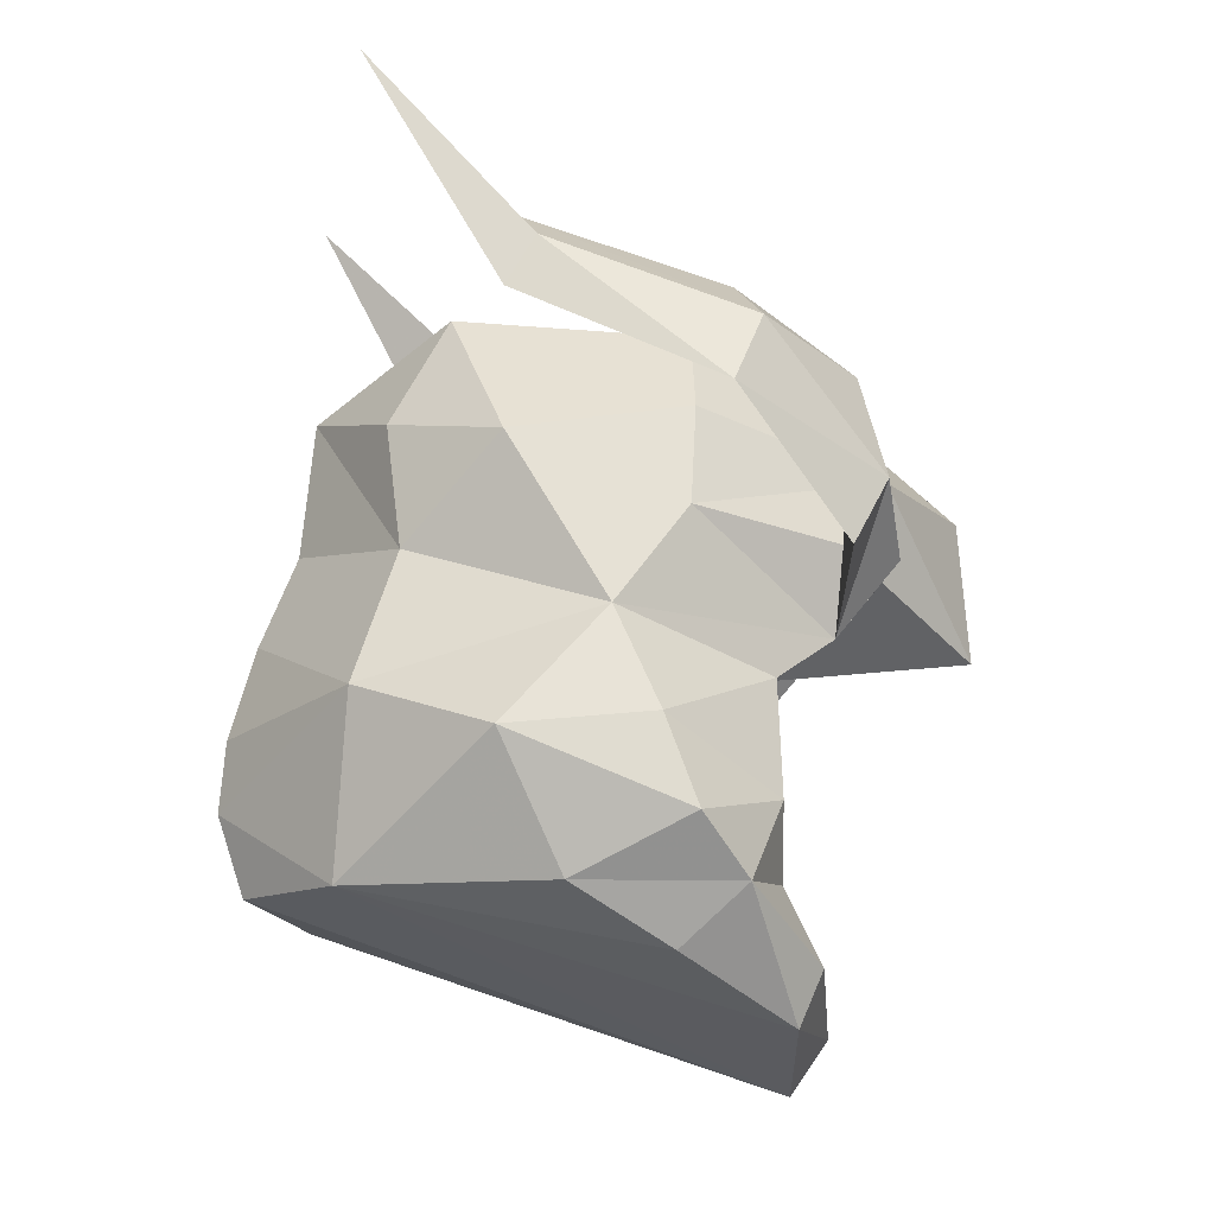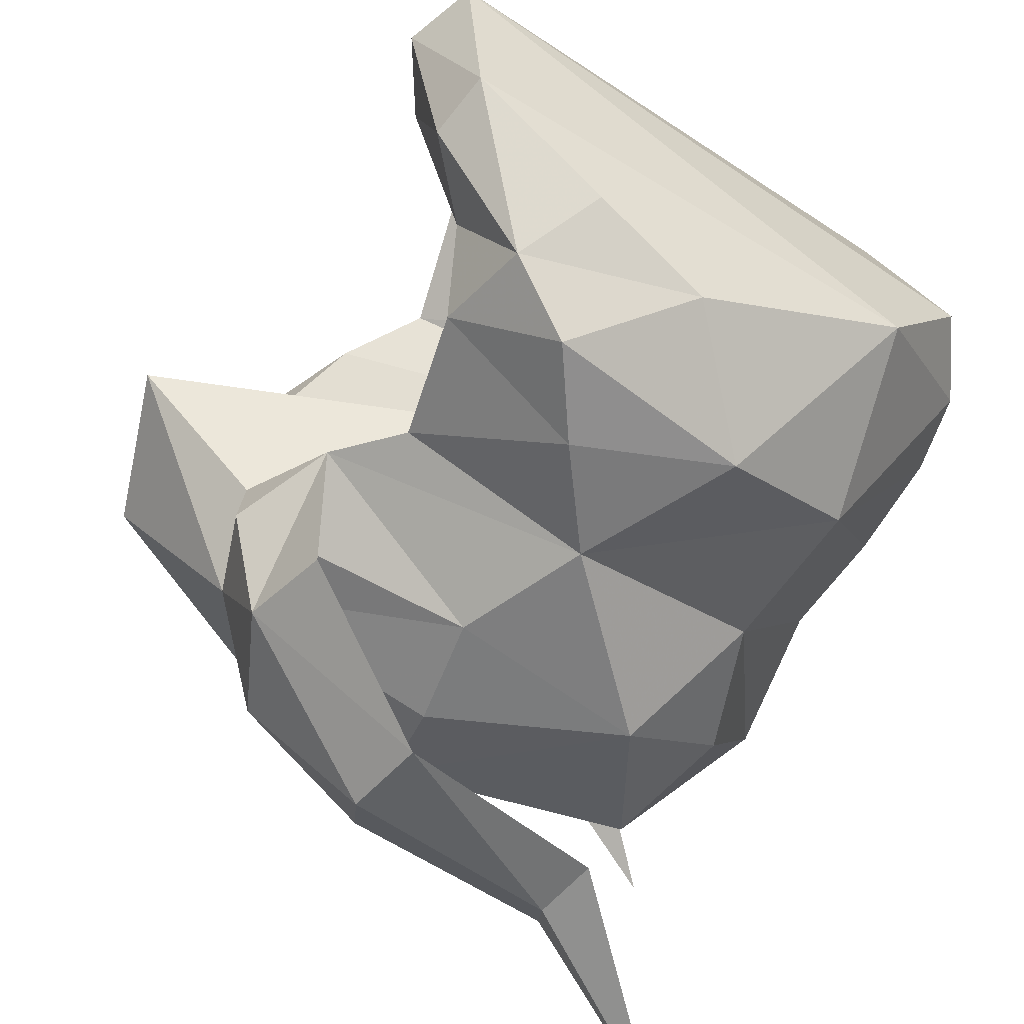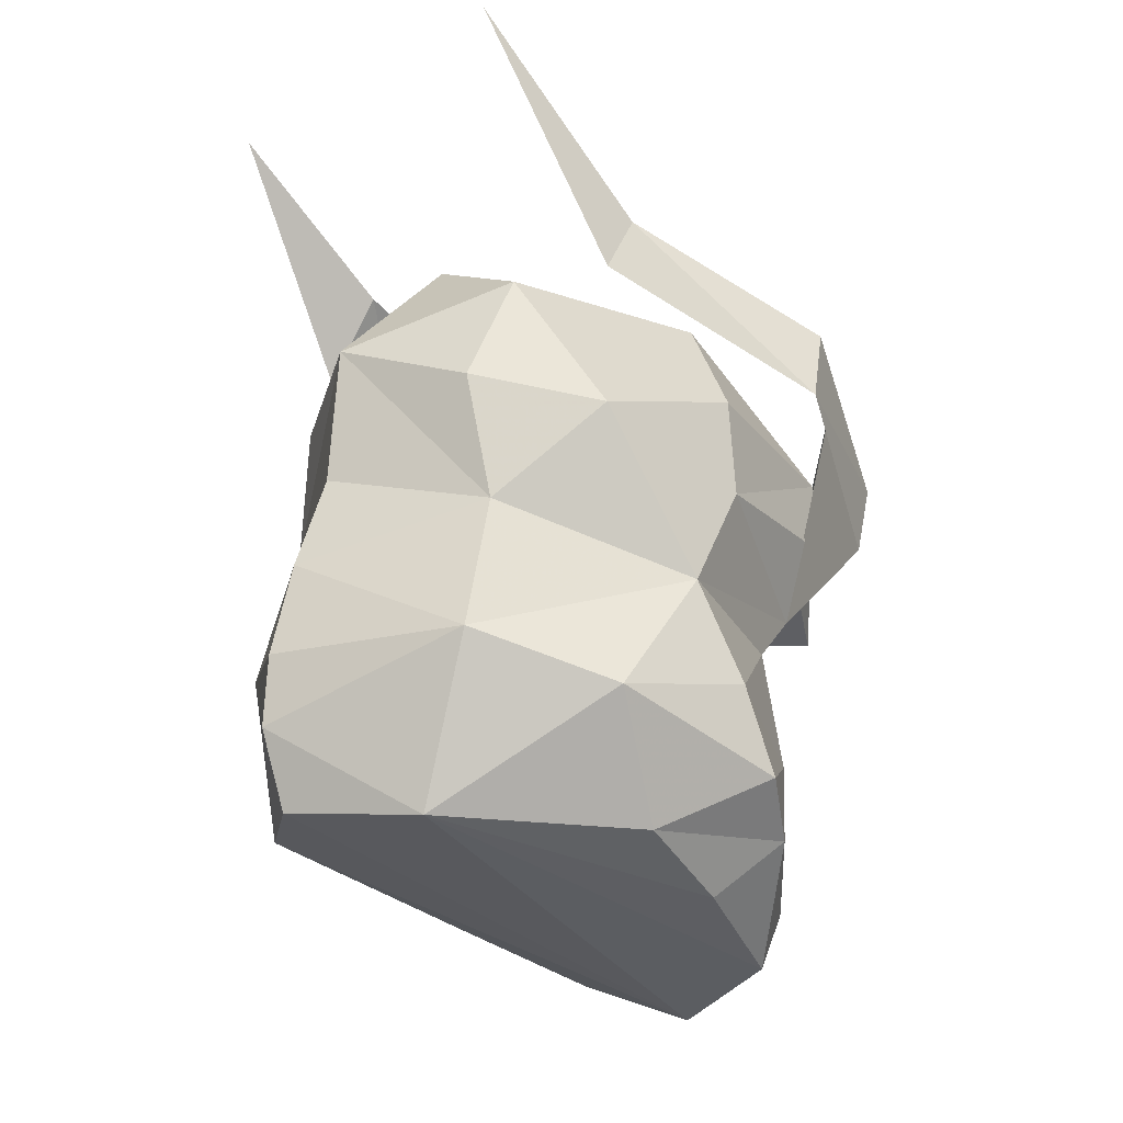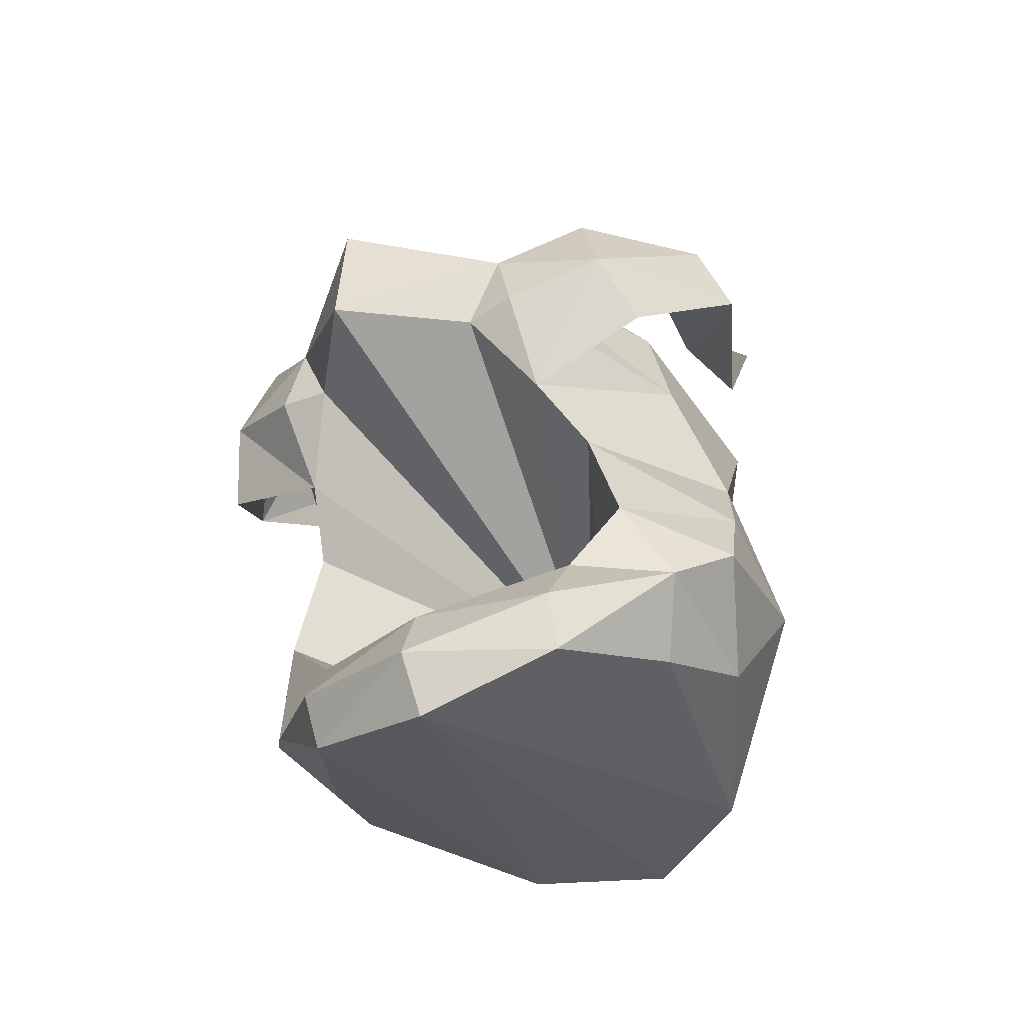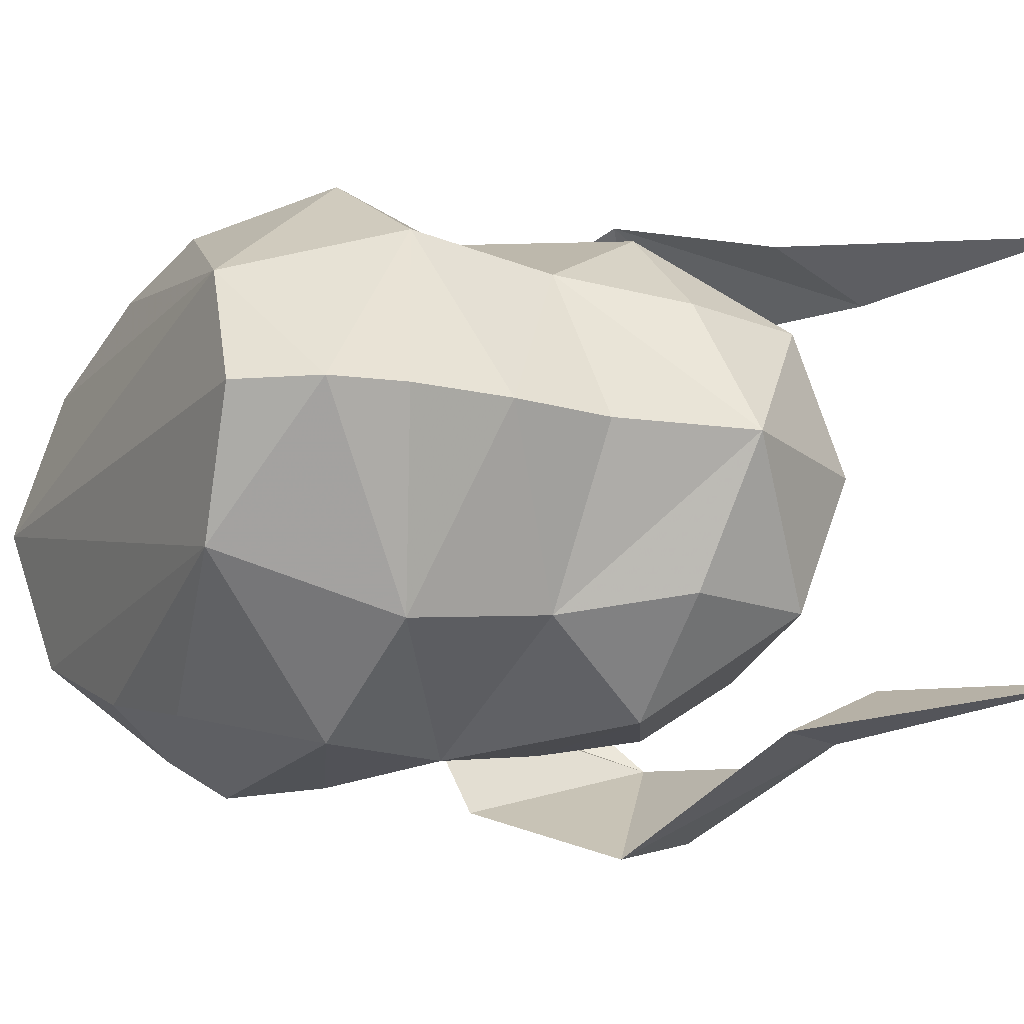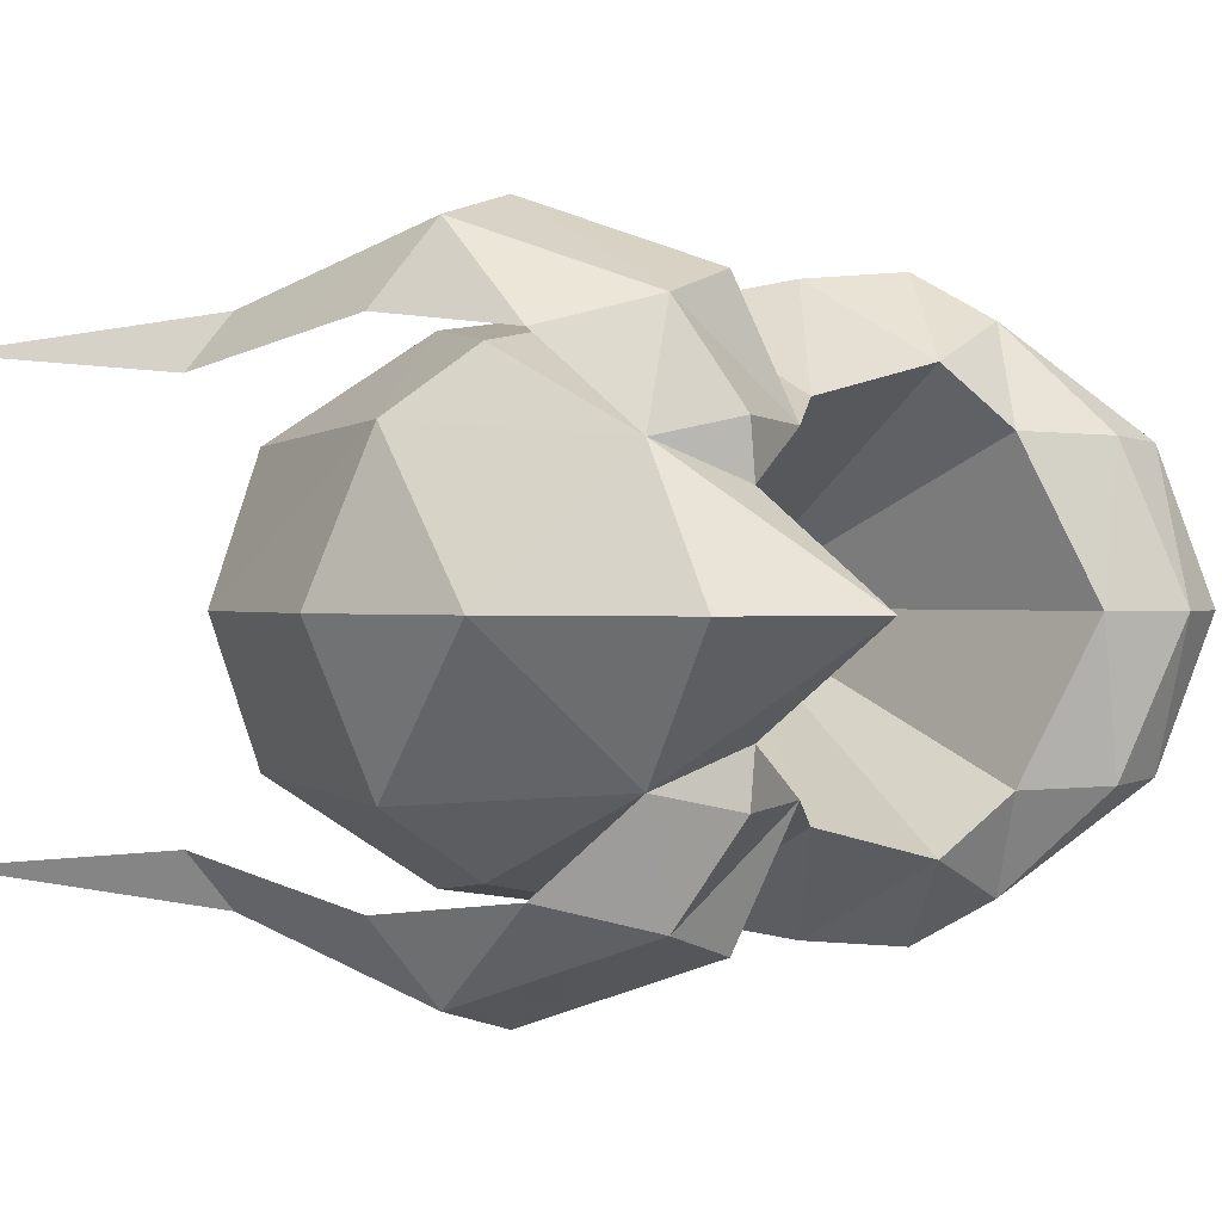
<metadata>
{"format":"obj","ext":"obj","renderer":"f3d","projection":"perspective","resolution":1024,"background":"white","views":[{"elev":-17.1,"azim":-10.1,"up":"+Z"},{"elev":-68.6,"azim":164.2,"up":"+Y"},{"elev":-14.3,"azim":-39.9,"up":"+Z"},{"elev":-49.0,"azim":120.5,"up":"+Z"},{"elev":-16.3,"azim":-100.2,"up":"+Y"},{"elev":0.6,"azim":62.8,"up":"+Y"}]}
</metadata>
<code>
g common_helmet_23640
v -2.156 1.308 0.3061
v -2.78 3e-06 0.6105
v -3.079 3e-06 -0.1521
v -2.469 1.468 -0.8161
v -0.6088 2.113 -0.281
v -1.472 2.185 -1.256
v -3.293 3e-06 -0.9203
v -3.338 3e-06 -1.512
v -2.511 1.03 -2.244
v 1.32 1.19 -0.1987
v 0.03276 1.918 0.5923
v 0.7914 1.411 -0.5938
v 0.1857 1.228 2.235
v -1.622 2e-06 2.701
v -1.718 1.117 2.282
v -1.404 1.931 1.101
v 0.1092 1.755 1.451
v 1.499 3e-06 -3.135
v 1.17 1.184 -2.774
v 0.9744 1.151 -3.233
v 1.18 3e-06 -3.591
v 1.313 3e-06 -2.564
v 0.8541 1.217 -2.164
v 1.856 1.222 0.4678
v 1.81 1.075 1.164
v 0.4755 2.509 1.919
v 1.565 1.978 0.8723
v 1.399 1.747 1.772
v 0.3905 1.888 2.397
v 0.2004 2.697 1.303
v 1.215 2.18 0.2497
v 1.399 1.747 1.772
v 1.81 1.075 1.164
v 1.856 1.222 0.4679
v 1.32 1.19 -0.1985
v -1.236 1.574 3.007
v -1.171 1.992 2.681
v -1.416 1.959 2.246
v -1.236 1.574 3.007
v 0.3905 1.888 2.397
v 0.2004 2.697 1.303
v -1.416 1.959 2.246
v 1.215 2.18 0.2497
v -0.2694 2.289 -1.127
v -0.007118 2.346 -1.859
v 0.7637 1.672 -1.609
v -0.9151 1.898 -2.311
v 0.4362 1.991 -2.291
v -0.05022 1.655 -2.754
v 2.803 3e-06 0.004265
v 2.717 3e-06 1.219
v -3.118 3e-06 -2.173
v 1.826 0.793 0.4159
v -2.195 1.131 1.371
v 1.509 3e-06 2.228
v 0.1289 2e-06 2.732
v 1.81 1.075 1.164
v 1.856 1.222 0.4679
v 1.32 1.19 -0.1985
v -2.545 1.741 4.262
v -2.545 1.741 4.262
v 1.18 3e-06 -3.591
v 0.9744 1.151 -3.233
v -2.511 1.03 -2.244
v -3.118 3e-06 -2.173
v -0.05022 1.655 -2.754
v -0.9151 1.898 -2.311
v 0.7914 1.411 -0.5938
v -1.829 3e-06 -0.6064
v 1.32 1.19 -0.1987
v 1.826 0.793 0.4159
v 2.803 3e-06 0.004265
v 0.7637 1.672 -1.609
v -2.202 3e-06 -1.576
v 1.313 3e-06 -2.564
v 0.8541 1.217 -2.164
v -2.098 -1.308 0.3061
v -2.469 -1.468 -0.8161
v -0.6088 -2.113 -0.281
v -1.472 -2.185 -1.256
v -2.511 -1.03 -2.244
v 1.32 -1.19 -0.1987
v 0.7914 -1.411 -0.5938
v 0.03276 -1.918 0.5923
v 0.1857 -1.228 2.235
v -1.718 -1.117 2.282
v 0.1092 -1.755 1.451
v -1.404 -1.931 1.101
v 0.9744 -1.151 -3.233
v 1.17 -1.184 -2.774
v 0.8541 -1.217 -2.164
v 1.856 -1.222 0.4678
v 1.81 -1.075 1.164
v 0.4755 -2.509 1.919
v 0.3905 -1.888 2.397
v 1.399 -1.747 1.772
v 1.565 -1.978 0.8723
v 0.2004 -2.697 1.303
v 1.215 -2.18 0.2497
v 1.399 -1.747 1.772
v 1.32 -1.19 -0.1985
v 1.856 -1.222 0.4679
v 1.81 -1.075 1.164
v -1.236 -1.574 3.007
v -1.171 -1.992 2.681
v -1.416 -1.959 2.246
v -1.236 -1.574 3.007
v -1.416 -1.959 2.246
v 0.2004 -2.697 1.303
v 0.3905 -1.888 2.397
v 1.215 -2.18 0.2497
v -0.2694 -2.289 -1.127
v 0.7637 -1.672 -1.609
v -0.007118 -2.346 -1.859
v -0.9151 -1.898 -2.311
v -0.05022 -1.655 -2.754
v 0.4362 -1.991 -2.291
v 1.826 -0.793 0.4159
v -2.676 2e-06 1.752
v -2.204 -1.117 1.375
v 1.81 -1.075 1.164
v 1.856 -1.222 0.4679
v 1.32 -1.19 -0.1985
v -2.545 -1.741 4.262
v -2.545 -1.741 4.262
v -2.511 -1.03 -2.244
v 0.9744 -1.151 -3.233
v -0.05022 -1.655 -2.754
v -0.9151 -1.898 -2.311
v 0.7914 -1.411 -0.5938
v 1.32 -1.19 -0.1987
v 1.826 -0.793 0.4159
v 0.7637 -1.672 -1.609
v 0.8541 -1.217 -2.164
f 2 1 3
f 4 3 1
f 1 5 4
f 6 4 5
f 7 4 8
f 9 8 4
f 11 10 5
f 12 5 10
f 14 13 15
f 15 13 16
f 17 16 13
f 19 18 20
f 21 20 18
f 18 19 22
f 23 22 19
f 25 24 11
f 10 11 24
f 27 26 28
f 29 28 26
f 31 30 27
f 26 27 30
f 33 32 34
f 35 34 32
f 37 36 26
f 29 26 36
f 38 37 30
f 26 30 37
f 40 39 41
f 42 41 39
f 40 41 32
f 43 32 41
f 45 44 46
f 45 47 6
f 6 47 9
f 44 45 6
f 48 20 49
f 50 25 51
f 52 8 9
f 53 24 25
f 16 1 54
f 11 5 16
f 1 16 5
f 25 11 17
f 16 54 15
f 55 13 56
f 51 25 55
f 25 13 55
f 11 16 17
f 56 13 14
f 4 6 9
f 53 25 50
f 19 20 48
f 47 45 48
f 48 45 46
f 23 19 48
f 49 47 48
f 3 4 7
f 13 25 17
f 12 46 44
f 5 44 6
f 5 12 44
f 23 48 46
f 27 28 57
f 27 58 59
f 35 32 43
f 36 37 60
f 37 38 60
f 42 39 61
f 31 27 59
f 58 27 57
f 24 53 10
f 63 62 64
f 65 64 62
f 63 64 66
f 66 64 67
f 69 68 70
f 69 71 72
f 69 70 71
f 74 73 68
f 74 75 76
f 74 76 73
f 74 68 69
f 78 77 3
f 2 3 77
f 80 79 78
f 77 78 79
f 81 78 8
f 7 8 78
f 83 82 79
f 84 79 82
f 86 85 14
f 87 85 88
f 86 88 85
f 21 18 89
f 90 89 18
f 91 90 22
f 18 22 90
f 82 92 84
f 93 84 92
f 95 94 96
f 97 96 94
f 94 98 97
f 99 97 98
f 101 100 102
f 103 102 100
f 95 104 94
f 105 94 104
f 94 105 98
f 106 98 105
f 108 107 109
f 110 109 107
f 111 109 100
f 110 100 109
f 113 112 114
f 80 115 114
f 81 115 80
f 80 114 112
f 116 89 117
f 51 93 50
f 81 8 52
f 93 92 118
f 120 119 77
f 2 77 119
f 88 79 84
f 79 88 77
f 87 84 93
f 86 119 120
f 56 85 55
f 55 93 51
f 55 85 93
f 87 88 84
f 14 85 56
f 81 80 78
f 50 93 118
f 117 89 90
f 117 114 115
f 113 114 117
f 117 90 91
f 117 115 116
f 7 78 3
f 87 93 85
f 112 113 83
f 80 112 79
f 112 83 79
f 113 117 91
f 121 96 97
f 123 122 97
f 111 100 101
f 124 105 104
f 124 106 105
f 125 107 108
f 123 97 99
f 121 97 122
f 82 118 92
f 65 62 126
f 127 126 62
f 128 126 127
f 129 126 128
f 131 130 69
f 72 132 69
f 132 131 69
f 130 133 74
f 134 75 74
f 133 134 74
f 69 130 74
f 88 86 120
f 88 120 77
f 119 15 54
f 2 119 1
f 54 1 119
f 14 15 119
f 14 119 86

</code>
